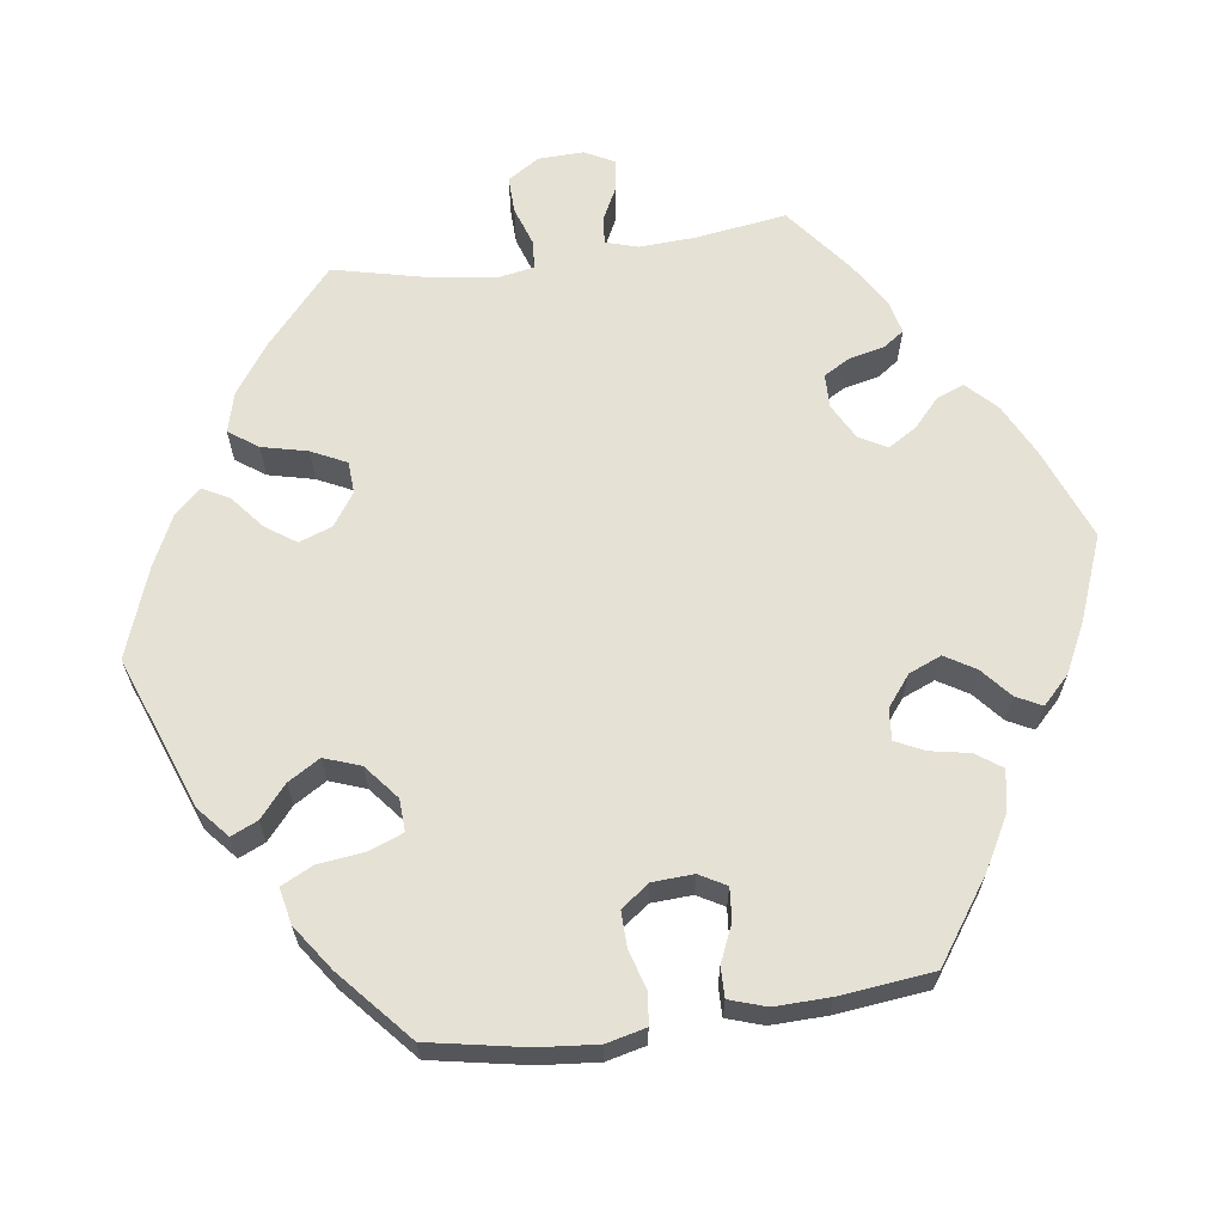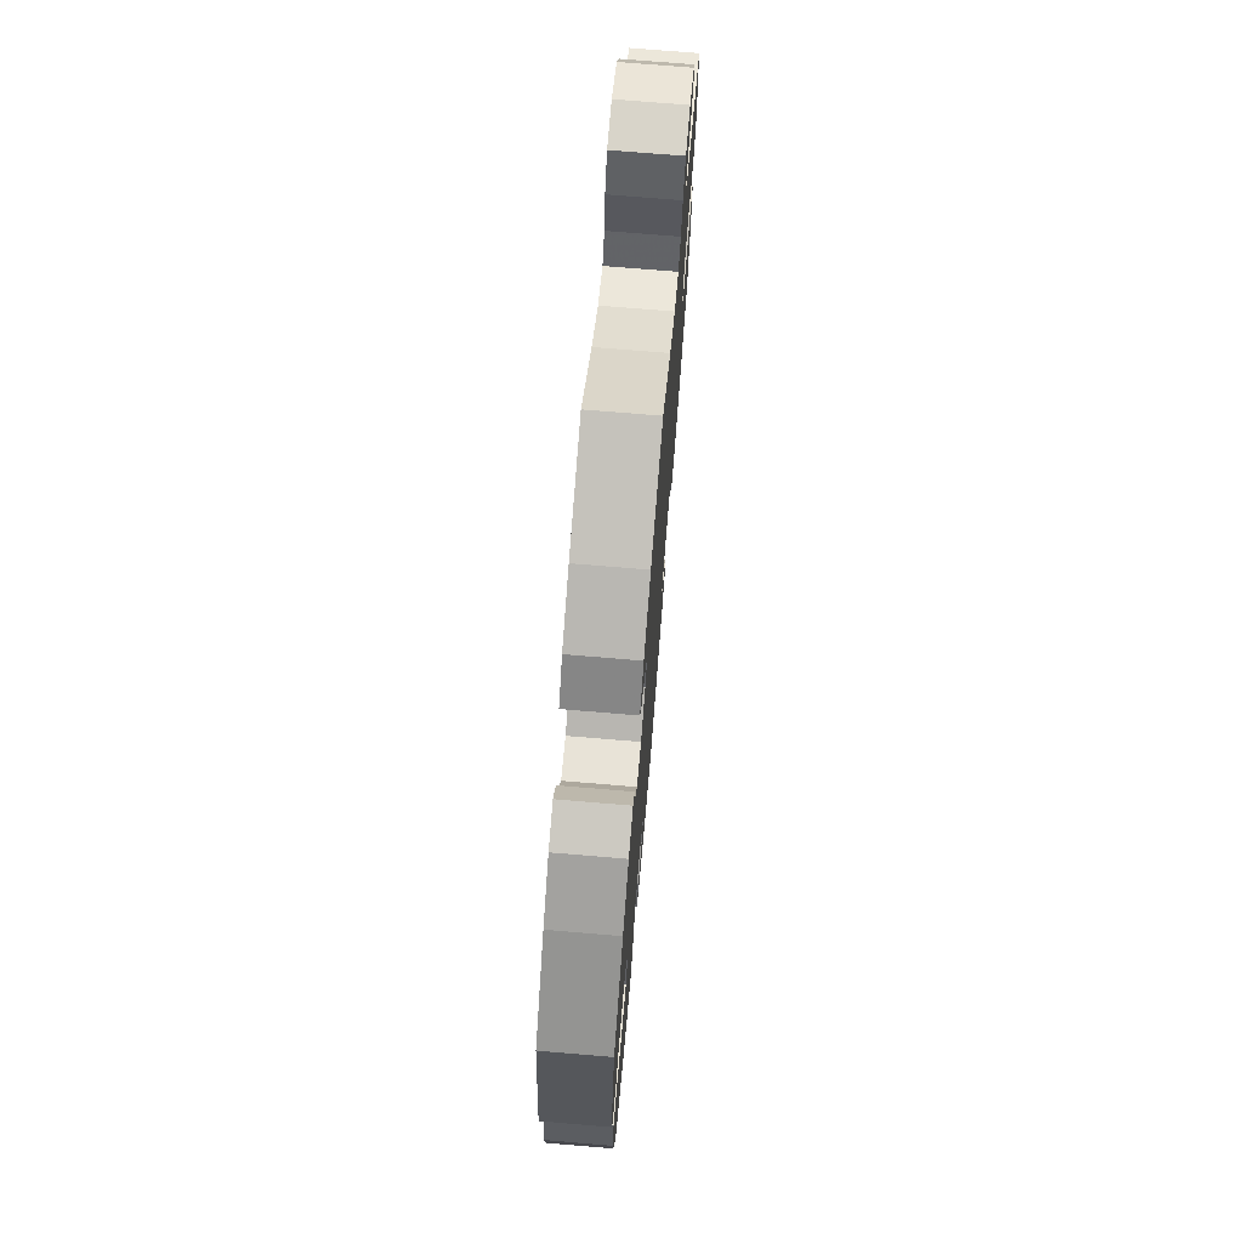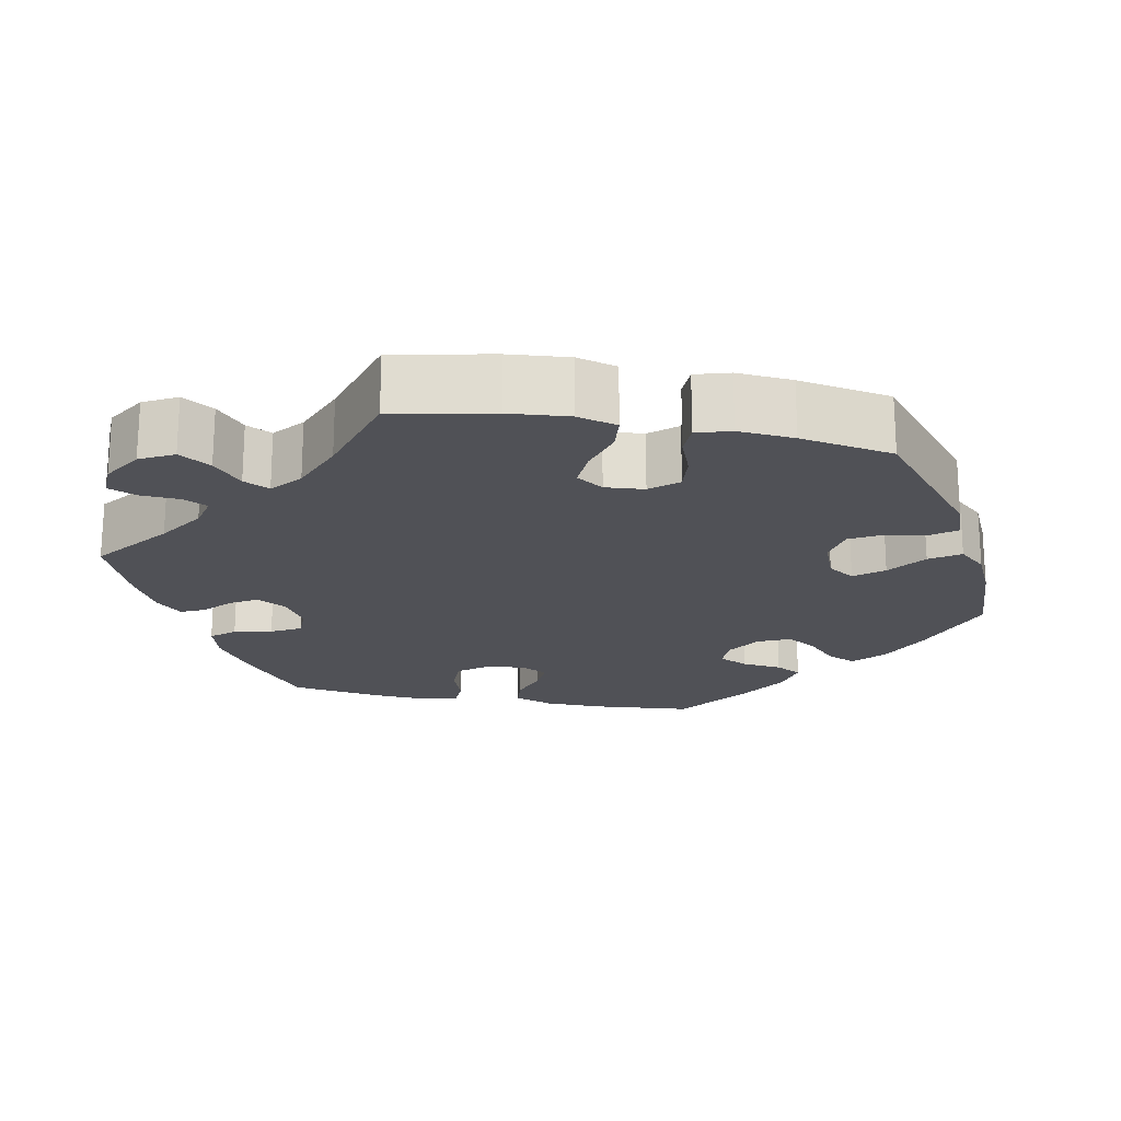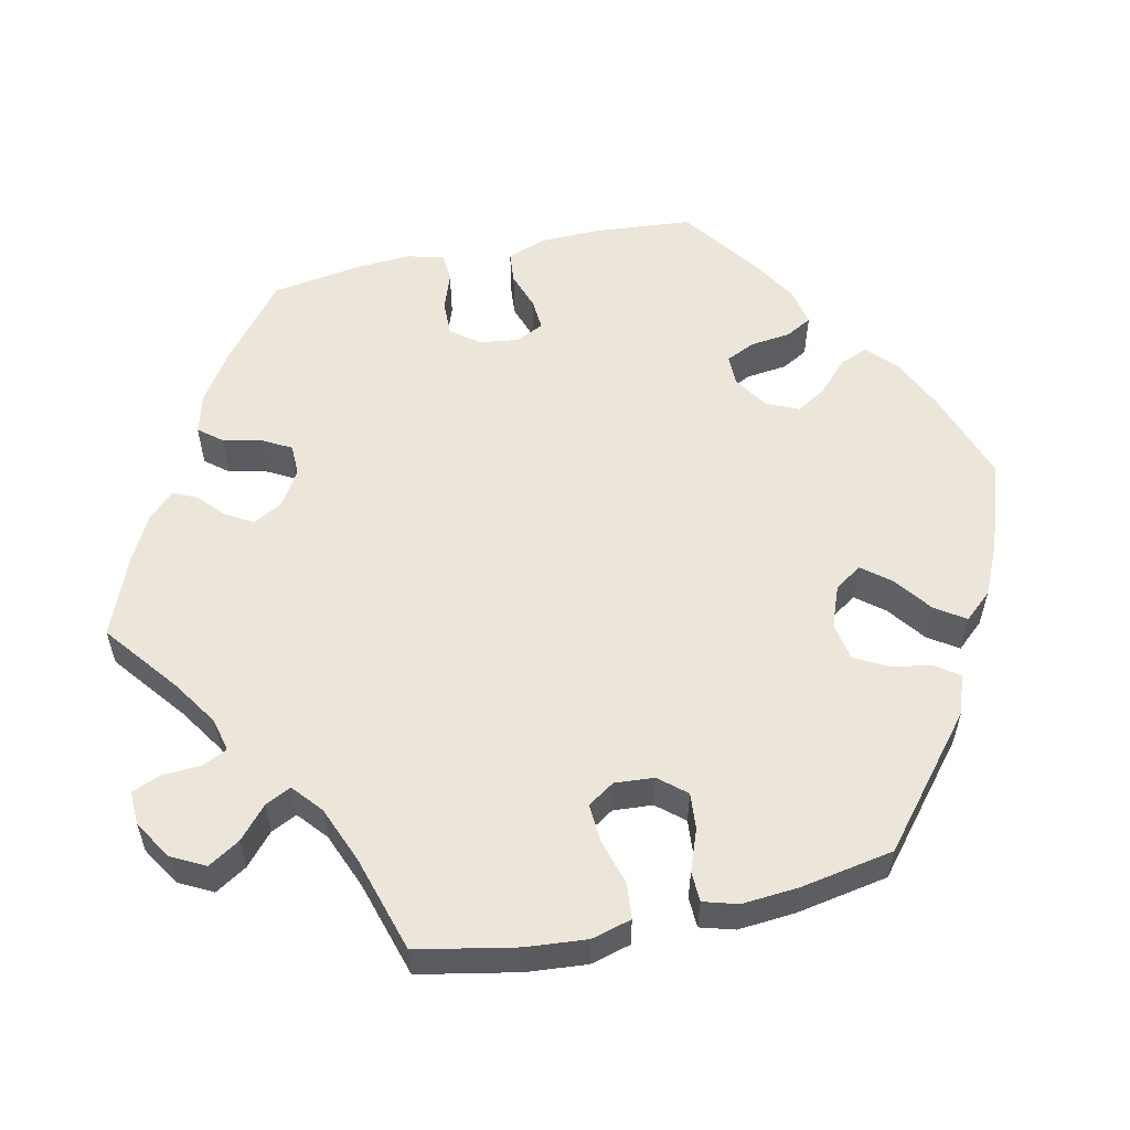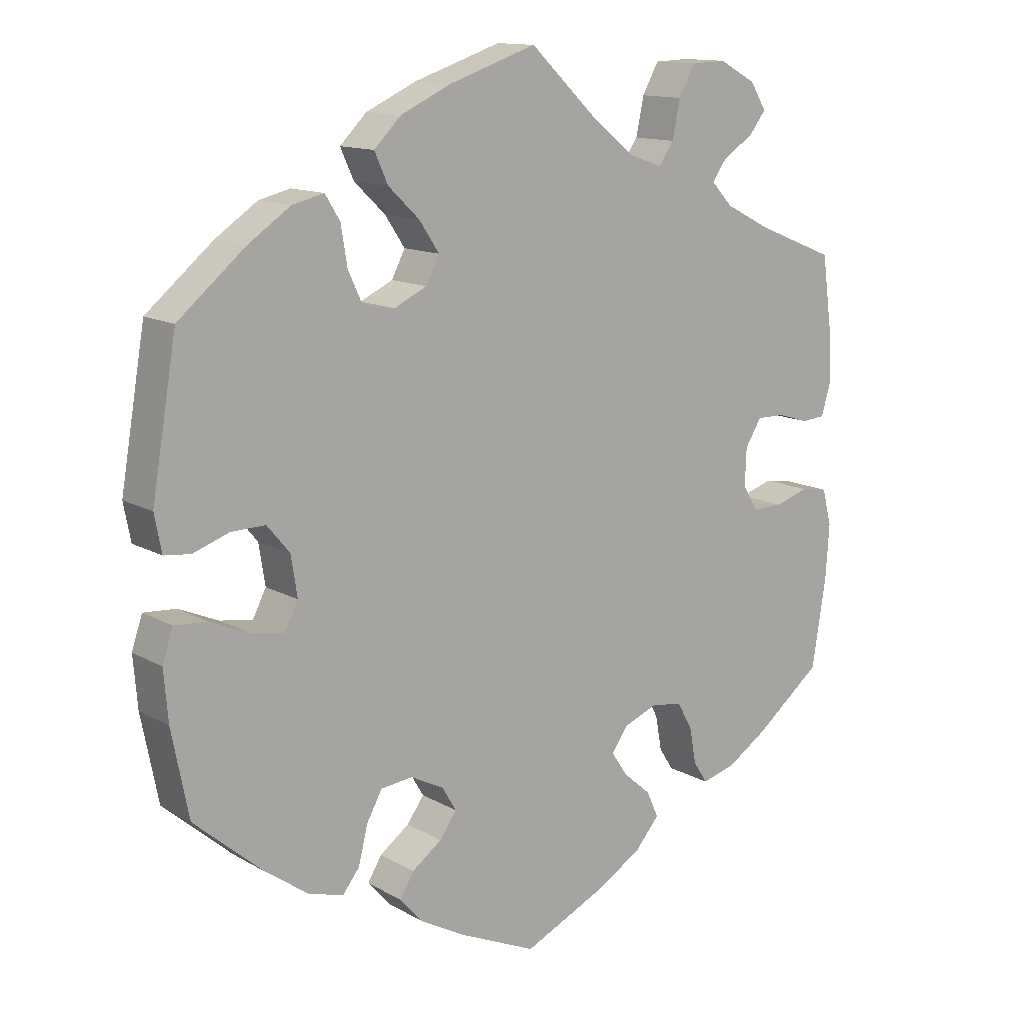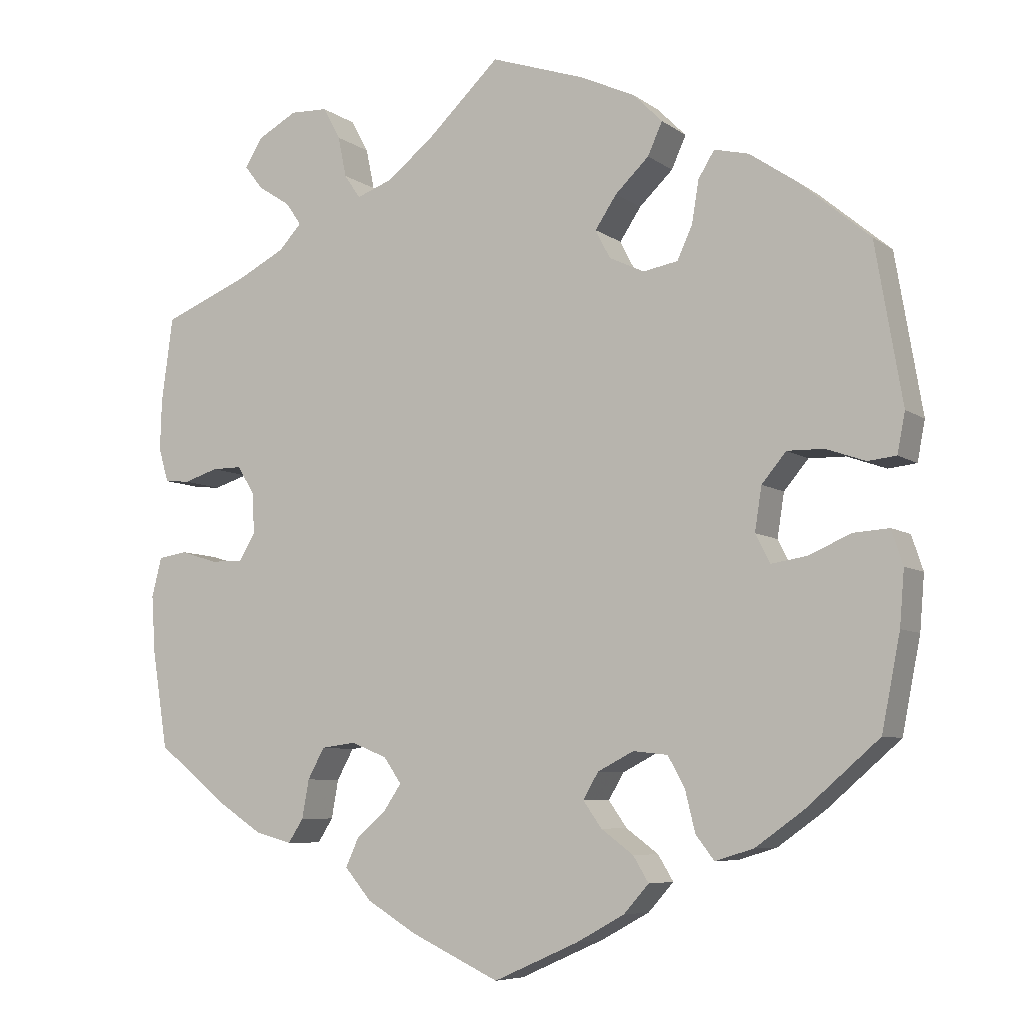
<metadata>
{"format":"obj","ext":"obj","renderer":"f3d","projection":"perspective","resolution":1024,"background":"white","views":[{"elev":64.2,"azim":141.9,"up":"+Y"},{"elev":72.7,"azim":94.8,"up":"+Z"},{"elev":-20.4,"azim":19.0,"up":"+Y"},{"elev":56.5,"azim":17.5,"up":"+Y"},{"elev":13.1,"azim":142.1,"up":"+Z"},{"elev":-7.0,"azim":28.4,"up":"+Z"}]}
</metadata>
<code>
v 0.123 0.07 0.536
v 0.194 0.07 0.503
v 0.232 0.07 0.465
v 0.213 0.07 0.423
v 0.169 0.07 0.381
v 0.141 0.07 0.339
v 0.16 0.07 0.302
v 0.206 0.07 0.28
v 0.251 0.07 0.288
v 0.271 0.07 0.331
v 0.28 0.07 0.386
v 0.301 0.07 0.42
v 0.346 0.07 0.409
v 0.406 0.07 0.368
v 0.5 0.07 0.289
v 0.535 0.07 0.083
v 0.525 0.07 0.031
v 0.488 0.07 0.027
v 0.437 0.07 0.045
v 0.389 0.07 0.046
v 0.357 0.07 0.008
v 0.348 0.07 -0.049
v 0.367 0.07 -0.086
v 0.413 0.07 -0.079
v 0.469 0.07 -0.055
v 0.515 0.07 -0.052
v 0.53 0.07 -0.097
v 0.524 0.07 -0.168
v 0.5 0.07 -0.289
v 0.404 0.07 -0.372
v 0.342 0.07 -0.416
v 0.292 0.07 -0.431
v 0.268 0.07 -0.4
v 0.255 0.07 -0.347
v 0.233 0.07 -0.307
v 0.188 0.07 -0.302
v 0.141 0.07 -0.326
v 0.121 0.07 -0.36
v 0.145 0.07 -0.394
v 0.187 0.07 -0.425
v 0.207 0.07 -0.458
v 0.174 0.07 -0.495
v 0.112 0.07 -0.529
v 0.001 0.07 -0.578
v -0.115 0.07 -0.524
v -0.18 0.07 -0.485
v -0.215 0.07 -0.444
v -0.198 0.07 -0.407
v -0.159 0.07 -0.373
v -0.136 0.07 -0.339
v -0.159 0.07 -0.306
v -0.206 0.07 -0.287
v -0.251 0.07 -0.293
v -0.273 0.07 -0.333
v -0.282 0.07 -0.383
v -0.302 0.07 -0.414
v -0.35 0.07 -0.401
v -0.408 0.07 -0.363
v -0.501 0.07 -0.289
v -0.521 0.07 -0.163
v -0.526 0.07 -0.087
v -0.513 0.07 -0.036
v -0.475 0.07 -0.03
v -0.427 0.07 -0.045
v -0.384 0.07 -0.046
v -0.363 0.07 -0.011
v -0.365 0.07 0.042
v -0.388 0.07 0.079
v -0.427 0.07 0.079
v -0.472 0.07 0.065
v -0.505 0.07 0.068
v -0.518 0.07 0.112
v -0.516 0.07 0.178
v -0.501 0.07 0.289
v -0.389 0.07 0.334
v -0.326 0.07 0.366
v -0.296 0.07 0.398
v -0.316 0.07 0.427
v -0.359 0.07 0.455
v -0.383 0.07 0.486
v -0.36 0.07 0.523
v -0.308 0.07 0.551
v -0.259 0.07 0.549
v -0.236 0.07 0.507
v -0.225 0.07 0.454
v -0.204 0.07 0.423
v -0.157 0.07 0.44
v -0.096 0.07 0.488
v -0.001 0.07 0.578
v 0.123 0 0.536
v 0.194 0 0.503
v 0.232 0 0.465
v 0.213 0 0.423
v 0.169 0 0.381
v 0.141 0 0.339
v 0.16 0 0.302
v 0.206 0 0.28
v 0.251 0 0.288
v 0.271 0 0.331
v 0.28 0 0.386
v 0.301 0 0.42
v 0.346 0 0.409
v 0.406 0 0.368
v 0.5 0 0.289
v 0.535 0 0.083
v 0.525 0 0.031
v 0.488 0 0.027
v 0.437 0 0.045
v 0.389 0 0.046
v 0.357 0 0.008
v 0.348 0 -0.049
v 0.367 0 -0.086
v 0.413 0 -0.079
v 0.469 0 -0.055
v 0.515 0 -0.052
v 0.53 0 -0.097
v 0.524 0 -0.168
v 0.5 0 -0.289
v 0.404 0 -0.372
v 0.342 0 -0.416
v 0.292 0 -0.431
v 0.268 0 -0.4
v 0.255 0 -0.347
v 0.233 0 -0.307
v 0.188 0 -0.302
v 0.141 0 -0.326
v 0.121 0 -0.36
v 0.145 0 -0.394
v 0.187 0 -0.425
v 0.207 0 -0.458
v 0.174 0 -0.495
v 0.112 0 -0.529
v 0.001 0 -0.578
v -0.115 0 -0.524
v -0.18 0 -0.485
v -0.215 0 -0.444
v -0.198 0 -0.407
v -0.159 0 -0.373
v -0.136 0 -0.339
v -0.159 0 -0.306
v -0.206 0 -0.287
v -0.251 0 -0.293
v -0.273 0 -0.333
v -0.282 0 -0.383
v -0.302 0 -0.414
v -0.35 0 -0.401
v -0.408 0 -0.363
v -0.501 0 -0.289
v -0.521 0 -0.163
v -0.526 0 -0.087
v -0.513 0 -0.036
v -0.475 0 -0.03
v -0.427 0 -0.045
v -0.384 0 -0.046
v -0.363 0 -0.011
v -0.365 0 0.042
v -0.388 0 0.079
v -0.427 0 0.079
v -0.472 0 0.065
v -0.505 0 0.068
v -0.518 0 0.112
v -0.516 0 0.178
v -0.501 0 0.289
v -0.389 0 0.334
v -0.326 0 0.366
v -0.296 0 0.398
v -0.316 0 0.427
v -0.359 0 0.455
v -0.383 0 0.486
v -0.36 0 0.523
v -0.308 0 0.551
v -0.259 0 0.549
v -0.236 0 0.507
v -0.225 0 0.454
v -0.204 0 0.423
v -0.157 0 0.44
v -0.096 0 0.488
v -0.001 0 0.578
f 88 89 1 2
f 87 88 2 3
f 86 87 3 4
f 82 83 84 85
f 82 85 86
f 81 82 86
f 78 79 80 81
f 77 78 81 86
f 76 77 86 4
f 72 73 74 75
f 69 70 71 72
f 68 69 72 75
f 67 68 75 76
f 61 62 63 64
f 61 64 65
f 60 61 65
f 59 60 65
f 58 59 65 66
f 54 55 56 57
f 53 54 57 58
f 46 47 48 49
f 46 49 50
f 45 46 50
f 44 45 50
f 43 44 50
f 42 43 50 51
f 39 40 41 42
f 38 39 42 51
f 31 32 33 34
f 31 34 35
f 30 31 35
f 29 30 35
f 28 29 35 36
f 24 25 26 27
f 23 24 27 28
f 16 17 18 19
f 16 19 20
f 15 16 20
f 14 15 20 21
f 10 11 12 13
f 9 10 13 14
f 67 76 4 5
f 66 67 5 6
f 53 58 66 6
f 52 53 6 7
f 37 38 51 52
f 36 37 52 7
f 23 28 36
f 22 23 36 7
f 9 14 21 22
f 8 9 22
f 7 8 22
f 91 90 178 177
f 92 91 177 176
f 93 92 176 175
f 174 173 172 171
f 175 174 171
f 175 171 170
f 170 169 168 167
f 175 170 167 166
f 93 175 166 165
f 164 163 162 161
f 161 160 159 158
f 164 161 158 157
f 165 164 157 156
f 153 152 151 150
f 154 153 150
f 154 150 149
f 154 149 148
f 155 154 148 147
f 146 145 144 143
f 147 146 143 142
f 138 137 136 135
f 139 138 135
f 139 135 134
f 139 134 133
f 139 133 132
f 140 139 132 131
f 131 130 129 128
f 140 131 128 127
f 123 122 121 120
f 124 123 120
f 124 120 119
f 124 119 118
f 125 124 118 117
f 116 115 114 113
f 117 116 113 112
f 108 107 106 105
f 109 108 105
f 109 105 104
f 110 109 104 103
f 102 101 100 99
f 103 102 99 98
f 94 93 165 156
f 95 94 156 155
f 95 155 147 142
f 96 95 142 141
f 141 140 127 126
f 96 141 126 125
f 125 117 112
f 96 125 112 111
f 111 110 103 98
f 111 98 97
f 111 97 96
f 1 90 91 2
f 2 91 92 3
f 3 92 93 4
f 4 93 94 5
f 5 94 95 6
f 6 95 96 7
f 7 96 97 8
f 8 97 98 9
f 9 98 99 10
f 10 99 100 11
f 11 100 101 12
f 12 101 102 13
f 13 102 103 14
f 14 103 104 15
f 15 104 105 16
f 16 105 106 17
f 17 106 107 18
f 18 107 108 19
f 19 108 109 20
f 20 109 110 21
f 21 110 111 22
f 22 111 112 23
f 23 112 113 24
f 24 113 114 25
f 25 114 115 26
f 26 115 116 27
f 27 116 117 28
f 28 117 118 29
f 29 118 119 30
f 30 119 120 31
f 31 120 121 32
f 32 121 122 33
f 33 122 123 34
f 34 123 124 35
f 35 124 125 36
f 36 125 126 37
f 37 126 127 38
f 38 127 128 39
f 39 128 129 40
f 40 129 130 41
f 41 130 131 42
f 42 131 132 43
f 43 132 133 44
f 44 133 134 45
f 45 134 135 46
f 46 135 136 47
f 47 136 137 48
f 48 137 138 49
f 49 138 139 50
f 50 139 140 51
f 51 140 141 52
f 52 141 142 53
f 53 142 143 54
f 54 143 144 55
f 55 144 145 56
f 56 145 146 57
f 57 146 147 58
f 58 147 148 59
f 59 148 149 60
f 60 149 150 61
f 61 150 151 62
f 62 151 152 63
f 63 152 153 64
f 64 153 154 65
f 65 154 155 66
f 66 155 156 67
f 67 156 157 68
f 68 157 158 69
f 69 158 159 70
f 70 159 160 71
f 71 160 161 72
f 72 161 162 73
f 73 162 163 74
f 74 163 164 75
f 75 164 165 76
f 76 165 166 77
f 77 166 167 78
f 78 167 168 79
f 79 168 169 80
f 80 169 170 81
f 81 170 171 82
f 82 171 172 83
f 83 172 173 84
f 84 173 174 85
f 85 174 175 86
f 86 175 176 87
f 87 176 177 88
f 88 177 178 89
f 89 178 90 1

</code>
